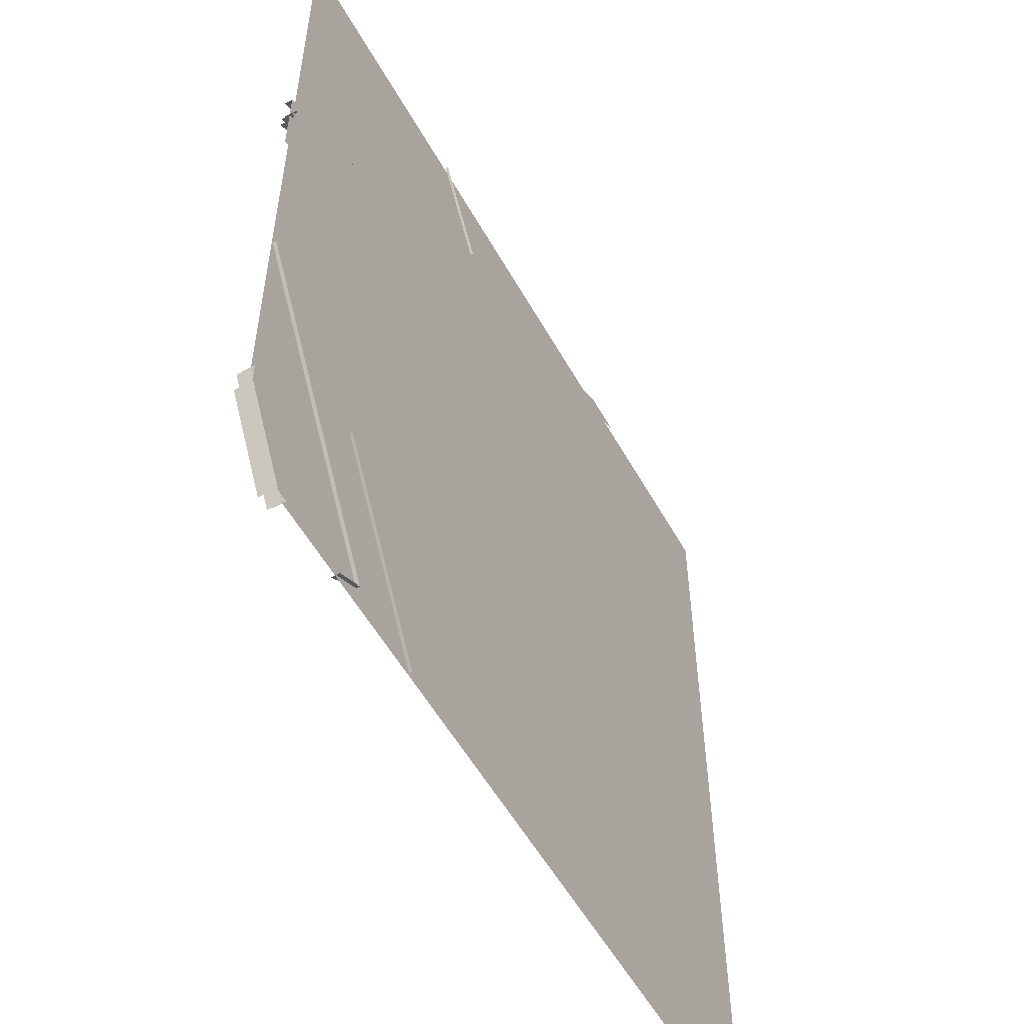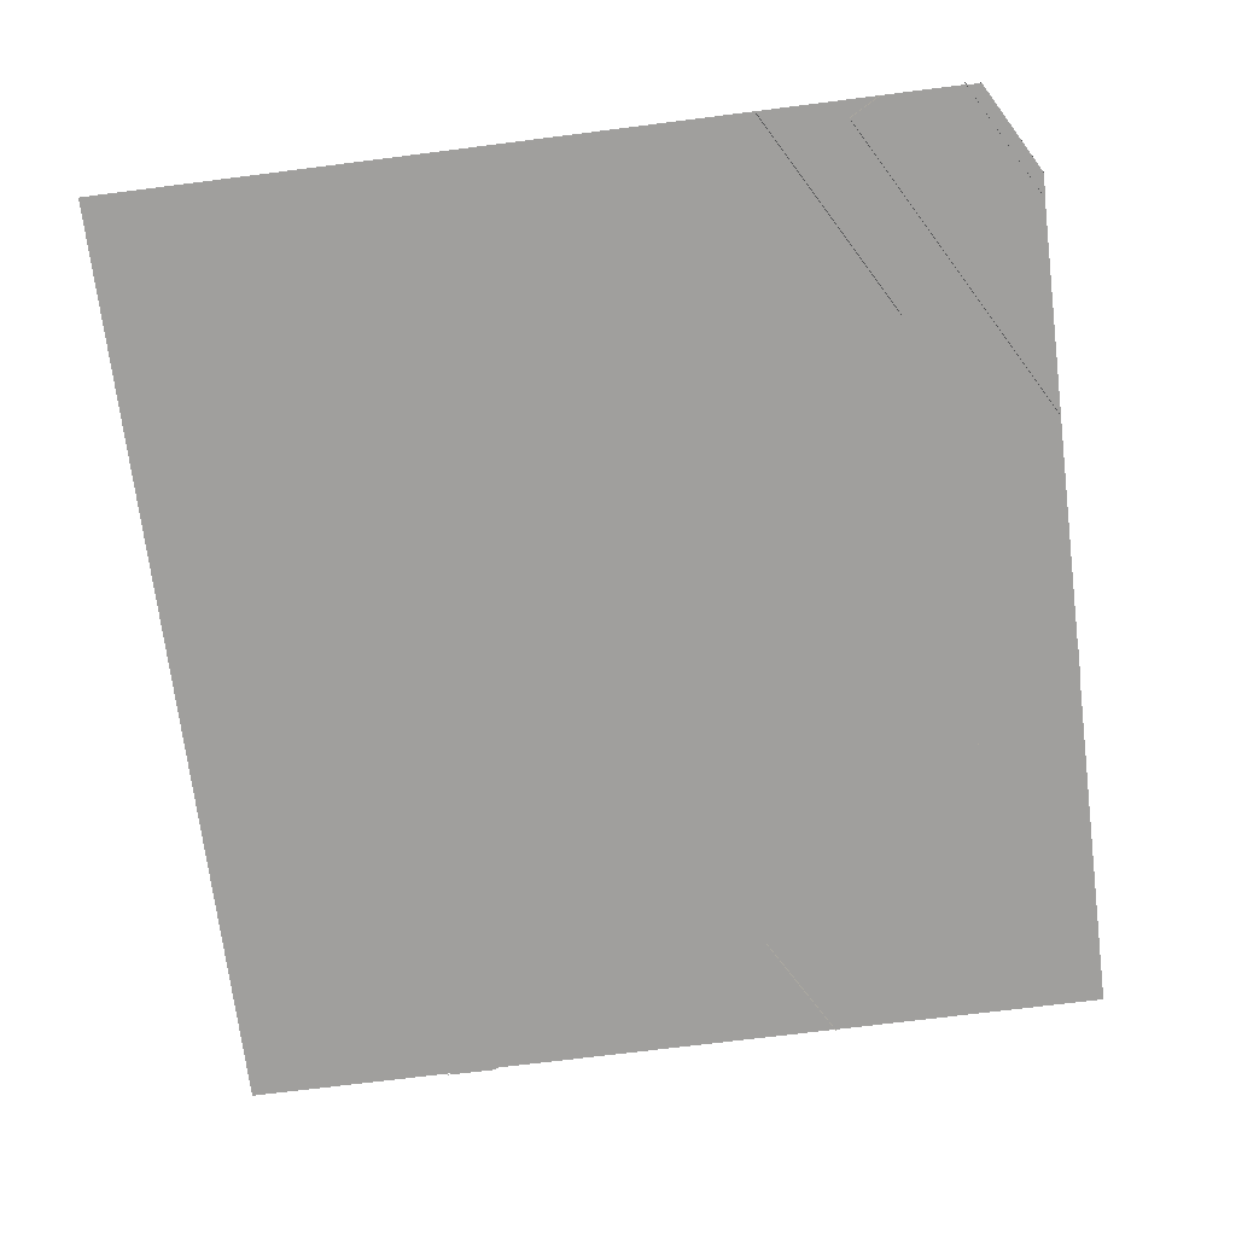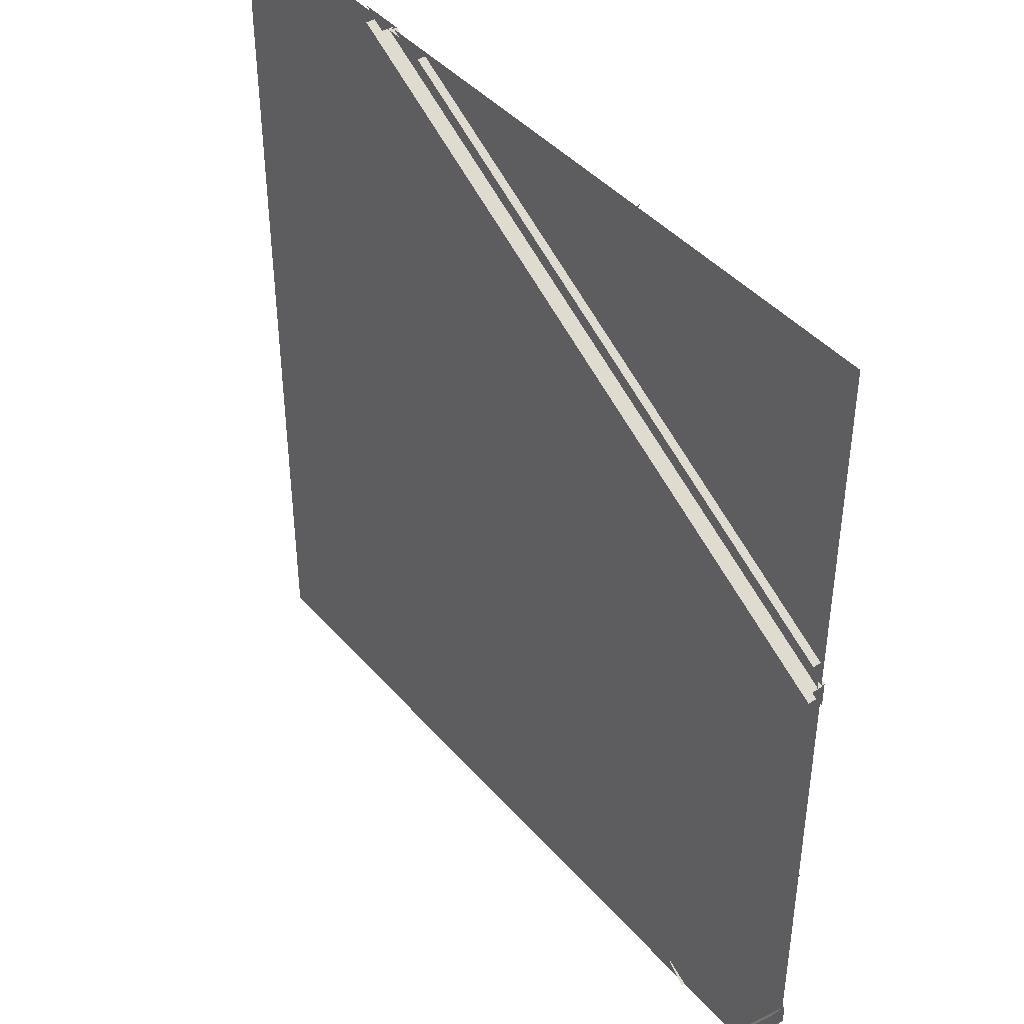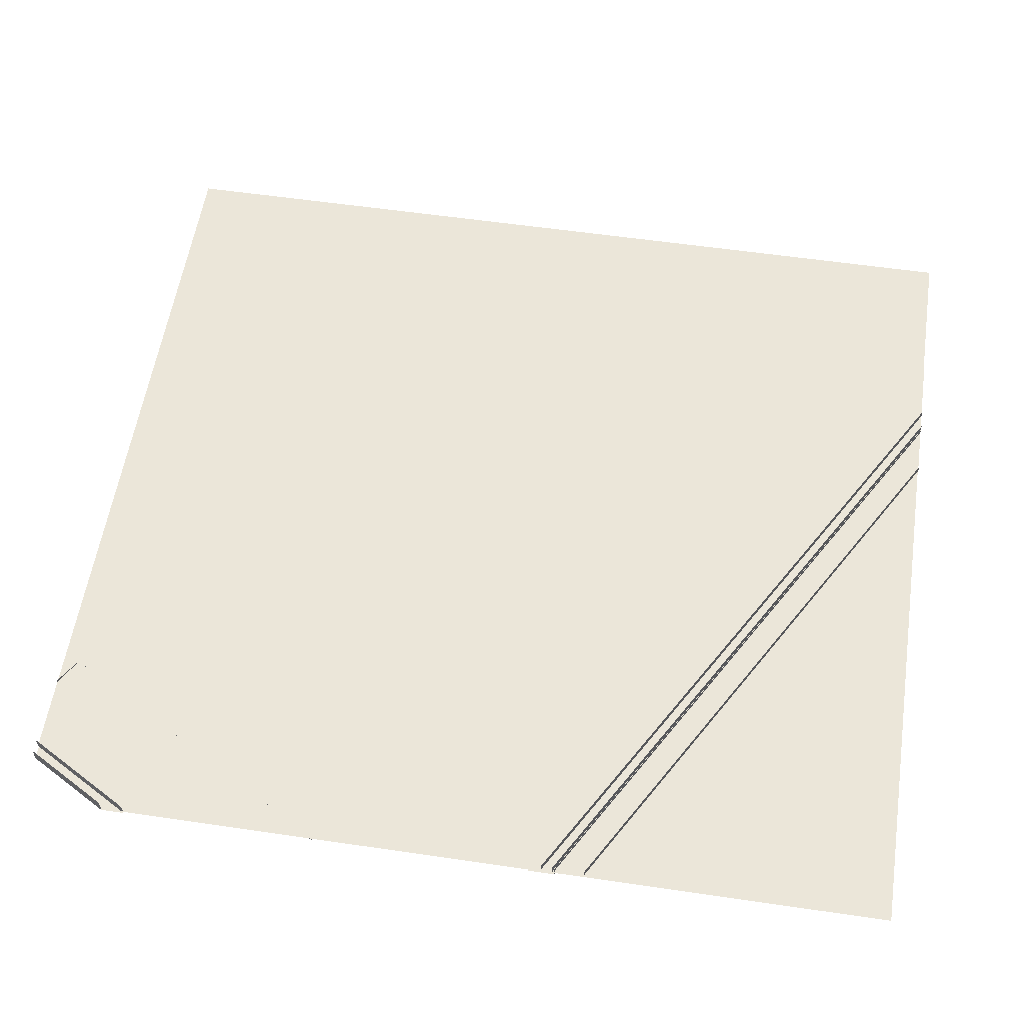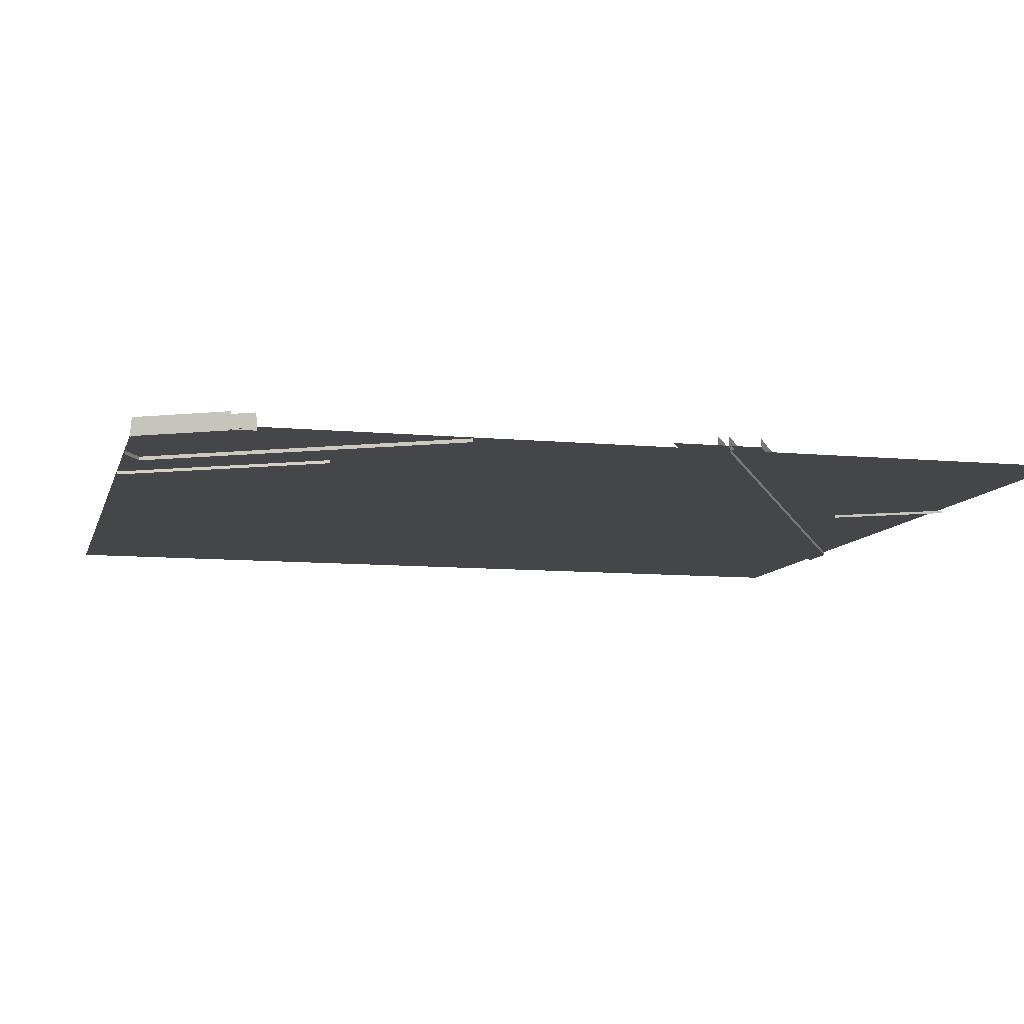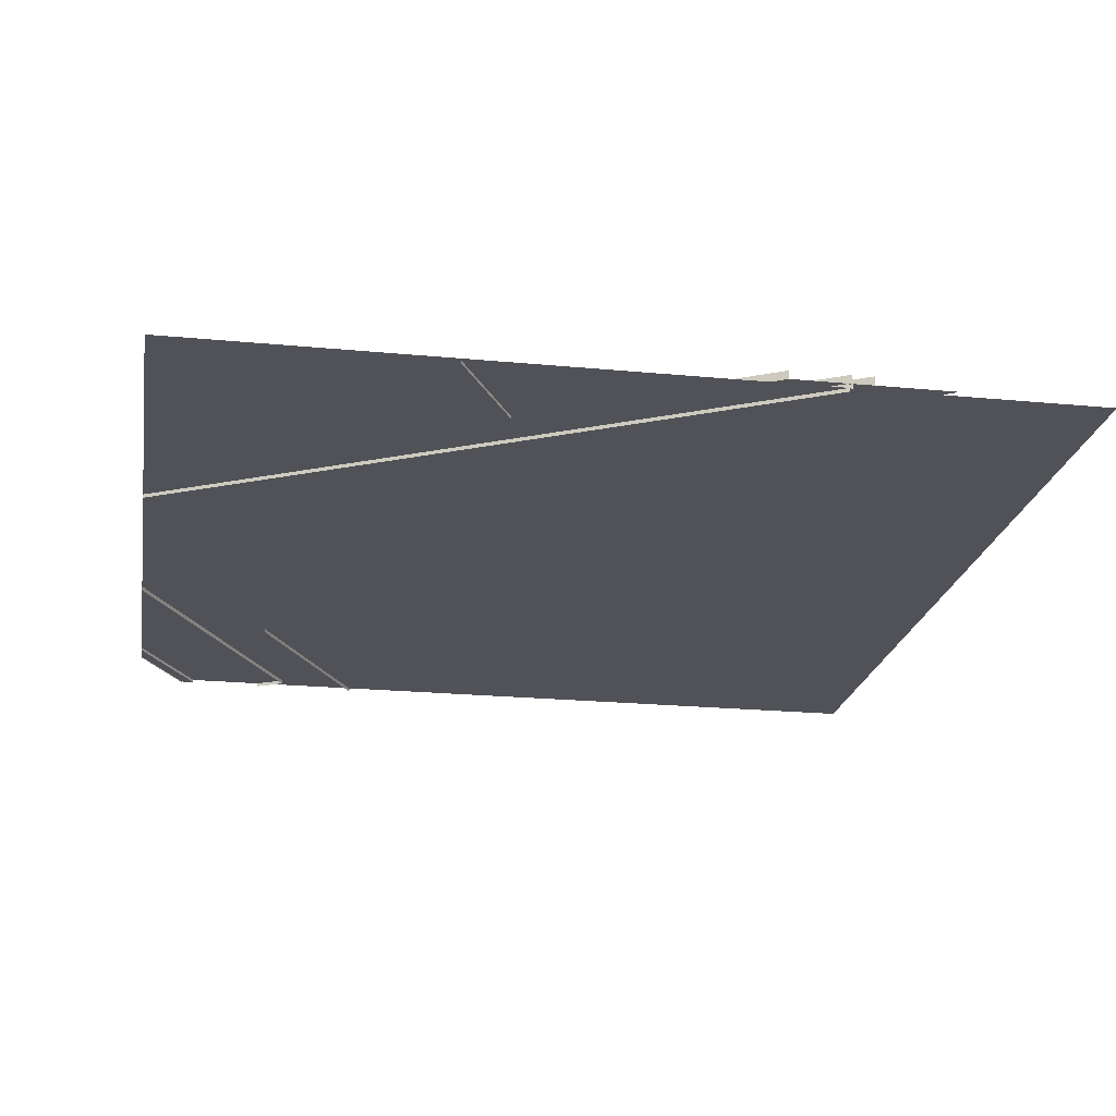
<metadata>
{"format":"obj","ext":"obj","renderer":"f3d","projection":"perspective","resolution":1024,"background":"white","views":[{"elev":-55.3,"azim":118.9,"up":"+Y"},{"elev":-71.4,"azim":7.2,"up":"+Z"},{"elev":42.5,"azim":52.7,"up":"+Y"},{"elev":57.0,"azim":98.7,"up":"+Z"},{"elev":-9.4,"azim":75.9,"up":"+Z"},{"elev":-21.5,"azim":170.3,"up":"+Z"}]}
</metadata>
<code>
g DecalMesh_Common_Decal_Water_02__52
v 1.605 -1.545 -0.03447
v 1.632 -1.497 0.03447
v 1.541 -1.658 0.03447
v 1.605 -1.545 -0.03447
v 1.666 -1.437 -0.03447
v 1.666 -1.437 0.03447
v 1.605 -1.545 -0.03447
v 1.666 -1.437 0.03447
v 1.632 -1.497 0.03447
v 1.478 -1.768 -0.03447
v 1.605 -1.545 -0.03447
v 1.541 -1.658 0.03447
v 1.478 -1.768 -0.03447
v 1.541 -1.658 0.03447
v 1.478 -1.768 0.03447
v 1.666 -1.367 -0.03109
v 1.438 -1.768 -0.03109
v 1.443 -1.768 -0.03109
v 1.666 -1.367 -0.03109
v 1.666 -1.344 -0.03109
v 1.426 -1.768 -0.03109
v 1.666 -1.367 -0.03109
v 1.426 -1.768 -0.03109
v 1.438 -1.768 -0.03109
v 1.666 -1.437 -0.03109
v 1.666 -1.367 -0.03109
v 1.443 -1.768 -0.03109
v 1.666 -1.437 -0.03109
v 1.443 -1.768 -0.03109
v 1.478 -1.768 -0.03109
v 1.666 -1.344 -0.03109
v 1.426 -1.768 -0.02563
v 1.426 -1.768 -0.03109
v 1.666 -1.344 -0.03109
v 1.666 -1.344 -0.01882
v 1.426 -1.768 -0.0147
v 1.666 -1.344 -0.03109
v 1.426 -1.768 -0.0147
v 1.426 -1.768 -0.02563
v 1.666 -1.344 -0.01882
v 1.666 -1.344 0.0189
v 1.426 -1.768 0.0189
v 1.666 -1.344 -0.01882
v 1.426 -1.768 0.0189
v 1.426 -1.768 -0.0147
v 1.666 0.323 -0.03109
v 1.666 0.3662 -0.03109
v -0.8698 1.774 -0.03109
v 1.666 0.323 -0.03109
v -0.8698 1.774 -0.03109
v -0.8921 1.774 -0.03109
v 1.666 0.3662 -0.03109
v -0.8045 1.774 -0.03109
v -0.8698 1.774 -0.03109
v 1.666 0.3662 -0.03109
v 1.666 0.3756 -0.03109
v -0.7994 1.774 -0.03109
v 1.666 0.3662 -0.03109
v -0.7994 1.774 -0.03109
v -0.8045 1.774 -0.03109
v 1.666 0.2316 -0.0004995
v 1.666 0.3756 -0.0004995
v -0.7994 1.774 -0.0004984
v 1.666 0.2316 -0.0004995
v -0.7994 1.774 -0.0004984
v -0.8725 1.774 -0.0004984
v 1.666 0.2032 -0.0004995
v -0.8858 1.774 -0.0004984
v -1.103 1.774 -0.0004983
v 1.666 0.2032 -0.0004995
v 1.666 0.2316 -0.0004995
v -0.8725 1.774 -0.0004984
v 1.666 0.2032 -0.0004995
v -0.8725 1.774 -0.0004984
v -0.8858 1.774 -0.0004984
v 1.666 -1.344 -0.01691
v -1.016 1.774 -0.01691
v -0.04645 -1.768 -0.01691
v 1.666 -1.344 -0.01691
v -0.04645 -1.768 -0.01691
v 1.426 -1.768 -0.01691
v -1.016 1.774 -0.01691
v -1.094 1.774 -0.01691
v -0.07233 -1.768 -0.01691
v -1.016 1.774 -0.01691
v -0.07233 -1.768 -0.01691
v -0.04645 -1.768 -0.01691
v 1.666 -1.344 -0.01691
v 1.666 0.323 -0.01691
v -0.8921 1.774 -0.01691
v 1.666 -1.344 -0.01691
v -0.8921 1.774 -0.01691
v -1.016 1.774 -0.01691
v -1.094 1.774 -0.01691
v -1.666 0.8238 -0.01691
v -0.4136 -1.768 -0.01691
v -1.094 1.774 -0.01691
v -0.4136 -1.768 -0.01691
v -0.07233 -1.768 -0.01691
v -1.666 0.8238 -0.01691
v -1.666 -1.768 -0.01691
v -0.4136 -1.768 -0.01691
v -1.094 1.774 -0.01691
v -1.211 1.774 -0.01691
v -1.666 0.9708 -0.01691
v -1.094 1.774 -0.01691
v -1.666 0.9708 -0.01691
v -1.666 0.8238 -0.01691
v -1.211 1.774 -0.01691
v -1.666 1.774 -0.01691
v -1.666 0.9708 -0.01691
v 1.666 0.4185 -0.03109
v -0.7124 1.774 -0.03109
v -0.7756 1.774 -0.03109
v 1.666 0.4185 -0.03109
v 1.666 0.4281 -0.03109
v -0.7068 1.774 -0.03109
v 1.666 0.4185 -0.03109
v -0.7068 1.774 -0.03109
v -0.7124 1.774 -0.03109
v 1.666 0.3756 -0.03109
v 1.666 0.4185 -0.03109
v -0.7756 1.774 -0.03109
v 1.666 0.3756 -0.03109
v -0.7756 1.774 -0.03109
v -0.7994 1.774 -0.03109
v 1.666 0.4281 -0.03109
v -0.7068 1.774 0.002406
v -0.7068 1.774 -0.03109
v 1.666 0.4281 -0.03109
v 1.666 0.4281 -0.02188
v -0.7068 1.774 0.005446
v 1.666 0.4281 -0.03109
v -0.7068 1.774 0.005446
v -0.7068 1.774 0.002406
v 1.666 0.4281 -0.02188
v 1.666 0.4281 0.0189
v -0.7068 1.774 0.0189
v 1.666 0.4281 -0.02188
v -0.7068 1.774 0.0189
v -0.7068 1.774 0.005446
v 1.666 0.5148 -0.0004995
v -0.5173 1.774 -0.0004985
v -0.7182 1.774 -0.0004984
v 1.666 0.5148 -0.0004995
v 1.666 0.548 -0.0004995
v -0.4954 1.774 -0.0004985
v 1.666 0.5148 -0.0004995
v -0.4954 1.774 -0.0004985
v -0.5173 1.774 -0.0004985
v 1.666 0.3756 -0.0004979
v 1.666 0.5148 -0.0004995
v -0.7182 1.774 -0.0004984
v 1.666 0.3756 -0.0004979
v -0.7182 1.774 -0.0004984
v -0.7994 1.774 -0.0004979
v 1.666 0.548 0.005853
v 1.666 0.548 0.03189
v -0.4954 1.774 0.03189
v 1.666 0.548 0.005853
v -0.4954 1.774 0.03189
v -0.4954 1.774 0.02198
v 1.666 0.548 -0.0004995
v -0.4954 1.774 0.01956
v -0.4954 1.774 -0.0004985
v 1.666 0.548 -0.0004995
v 1.666 0.548 0.005853
v -0.4954 1.774 0.02198
v 1.666 0.548 -0.0004995
v -0.4954 1.774 0.02198
v -0.4954 1.774 0.01956
v -0.7994 1.774 0.01053
v -0.7994 1.774 0.03447
v 1.584 0.422 0.03447
v 1.666 0.3756 -0.0004979
v -0.7994 1.774 -0.0004979
v 1.61 0.4077 0.03447
v 1.666 0.3756 -0.0004979
v 1.61 0.4077 0.03447
v 1.666 0.3756 0.03447
v -0.7994 1.774 -0.0004979
v -0.7994 1.774 0.01053
v 1.584 0.422 0.03447
v -0.7994 1.774 -0.0004979
v 1.584 0.422 0.03447
v 1.61 0.4077 0.03447
v 1.666 1.08 -0.01691
v 1.666 1.774 -0.01691
v 1.192 1.774 -0.01691
v 1.666 0.4084 -0.01691
v 0.9228 1.774 -0.01691
v -0.7416 1.774 -0.01691
v 1.666 0.4084 -0.01691
v 1.666 1.08 -0.01691
v 1.192 1.774 -0.01691
v 1.666 0.4084 -0.01691
v 1.192 1.774 -0.01691
v 0.9228 1.774 -0.01691
v 1.666 -0.5612 -0.02887
v 1.016 -1.705 -0.01683
v 1.027 -1.69 -0.03447
v 1.666 -0.5612 -0.02887
v 1.027 -1.69 -0.03447
v 1.496 -0.862 -0.03447
v 1.016 -1.705 -0.01683
v 1.666 -0.5612 -0.02887
v 1.666 -0.5584 -0.01683
v 1.666 -0.5612 -0.02887
v 1.496 -0.862 -0.03447
v 1.666 -0.5626 -0.03447
v 1.016 -1.705 -0.01683
v 1.126 -1.767 -0.002264
v 1.128 -1.768 -0.03011
v 1.016 -1.705 -0.01683
v 1.128 -1.768 -0.03011
v 1.128 -1.768 -0.03447
v 1.016 -1.705 -0.01683
v 1.128 -1.768 -0.03447
v 1.018 -1.706 -0.03447
v 1.016 -1.705 -0.01683
v 1.018 -1.706 -0.03447
v 1.018 -1.705 -0.03447
v 1.016 -1.705 -0.01683
v 1.018 -1.705 -0.03447
v 1.027 -1.69 -0.03447
v 1.133 -0.9967 -0.0222
v 0.6958 -1.768 -0.02219
v 0.7844 -1.617 -0.03447
v 1.133 -0.9967 -0.0222
v 0.7844 -1.617 -0.03447
v 1.129 -1.009 -0.03447
v 0.6958 -1.768 -0.02219
v 0.6988 -1.768 -0.03447
v 0.7844 -1.617 -0.03447
v 1.133 -0.9967 -0.0222
v 1.129 -1.009 -0.03447
v 1.135 -0.998 -0.03447
v 0.4016 1.372 -0.0238
v 0.6294 1.774 -0.0238
v 0.5348 1.607 -0.03447
v 0.4016 1.372 -0.0238
v 0.5348 1.607 -0.03447
v 0.4016 1.372 -0.03447
v 0.6294 1.774 -0.0238
v 0.6294 1.774 -0.03447
v 0.5348 1.607 -0.03447
v -1.214 -1.388 -0.02008
v -1.43 -1.768 -0.02008
v -0.5436 -1.768 -0.02008
v 1.666 -1.349 -0.02008
v 0.2629 1.217 -0.02008
v 0.7972 -1.768 -0.02008
v 1.666 -1.349 -0.02008
v 0.7972 -1.768 -0.02008
v 1.429 -1.768 -0.02008
v 0.2629 1.217 -0.02008
v 1.666 -1.349 -0.02008
v 1.666 0.421 -0.02008
v 0.2629 1.217 -0.02008
v -1.214 -1.388 -0.02008
v -0.5436 -1.768 -0.02008
v 0.2629 1.217 -0.02008
v -0.5436 -1.768 -0.02008
v 0.7972 -1.768 -0.02008
v 1.666 -1.349 0.007381
v 1.666 -1.349 -0.02008
v 1.429 -1.768 -0.02008
v 1.666 -1.349 0.007381
v 1.429 -1.768 -0.02008
v 1.429 -1.768 -0.001714
v 1.429 -1.768 0.01772
v 1.429 -1.768 0.03447
v 1.641 -1.393 0.03447
v 1.666 -1.349 0.007381
v 1.429 -1.768 -0.001714
v 1.654 -1.37 0.03447
v 1.666 -1.349 0.007381
v 1.654 -1.37 0.03447
v 1.666 -1.349 0.03447
v 1.429 -1.768 -0.001714
v 1.429 -1.768 0.01772
v 1.641 -1.393 0.03447
v 1.429 -1.768 -0.001714
v 1.641 -1.393 0.03447
v 1.654 -1.37 0.03447
v 0.2629 1.217 -0.02008
v 1.666 0.421 -0.02008
v 0.3118 1.189 0.03447
v 0.2629 1.217 -0.02008
v 0.3118 1.189 0.03447
v 0.2629 1.217 0.03447
v 1.666 0.421 -0.02008
v 1.666 0.421 -0.0002341
v 0.3382 1.174 0.03447
v 1.666 0.421 -0.02008
v 0.3382 1.174 0.03447
v 0.3118 1.189 0.03447
v 1.666 0.421 -0.0002341
v 1.666 0.421 0.03447
v 0.3382 1.174 0.03447
v 0.2629 1.217 -0.02008
v -0.7193 1.774 -0.02008
v -1.666 1.084 -0.02008
v 0.2629 1.217 -0.02008
v -1.666 1.084 -0.02008
v -1.666 0.4863 -0.02008
v -0.7193 1.774 -0.02008
v -1.666 1.774 -0.02008
v -1.666 1.084 -0.02008
v -1.214 -1.388 -0.02008
v 0.2629 1.217 -0.02008
v -1.666 0.4863 -0.02008
v -1.214 -1.388 -0.02008
v -1.666 0.4863 -0.02008
v -1.666 -1.131 -0.02008
v -0.7193 1.774 0.01077
v 0.2629 1.217 -0.02008
v 0.2629 1.217 0.03447
v -0.7193 1.774 0.01077
v 0.2629 1.217 0.03447
v 0.1877 1.259 0.03447
v 0.2629 1.217 -0.02008
v -0.7193 1.774 0.01077
v -0.7193 1.774 -0.02008
v -0.7193 1.774 0.01077
v 0.1877 1.259 0.03447
v -0.7193 1.774 0.03447
v -1.214 -1.388 -0.02008
v -1.666 -1.131 -0.02008
v -1.666 -1.768 -0.02008
v -1.214 -1.388 -0.02008
v -1.666 -1.768 -0.02008
v -1.43 -1.768 -0.02008
g DecalMesh_Common_Decal_Water_02__52_0
f 3 2 1
f 6 5 4
f 9 8 7
f 12 11 10
f 15 14 13
f 18 17 16
f 21 20 19
f 24 23 22
f 27 26 25
f 30 29 28
f 33 32 31
f 36 35 34
f 39 38 37
f 42 41 40
f 45 44 43
f 48 47 46
f 51 50 49
f 54 53 52
f 57 56 55
f 60 59 58
f 63 62 61
f 66 65 64
f 69 68 67
f 72 71 70
f 75 74 73
f 78 77 76
f 81 80 79
f 84 83 82
f 87 86 85
f 90 89 88
f 93 92 91
f 96 95 94
f 99 98 97
f 102 101 100
f 105 104 103
f 108 107 106
f 111 110 109
f 114 113 112
f 117 116 115
f 120 119 118
f 123 122 121
f 126 125 124
f 129 128 127
f 132 131 130
f 135 134 133
f 138 137 136
f 141 140 139
f 144 143 142
f 147 146 145
f 150 149 148
f 153 152 151
f 156 155 154
f 159 158 157
f 162 161 160
f 165 164 163
f 168 167 166
f 171 170 169
f 174 173 172
f 177 176 175
f 180 179 178
f 183 182 181
f 186 185 184
f 189 188 187
f 192 191 190
f 195 194 193
f 198 197 196
f 201 200 199
f 204 203 202
f 207 206 205
f 210 209 208
f 213 212 211
f 216 215 214
f 219 218 217
f 222 221 220
f 225 224 223
f 228 227 226
f 231 230 229
f 234 233 232
f 237 236 235
f 240 239 238
f 243 242 241
f 246 245 244
f 249 248 247
f 252 251 250
f 255 254 253
f 258 257 256
f 261 260 259
f 264 263 262
f 267 266 265
f 270 269 268
f 273 272 271
f 276 275 274
f 279 278 277
f 282 281 280
f 285 284 283
f 288 287 286
f 291 290 289
f 294 293 292
f 297 296 295
f 300 299 298
f 303 302 301
f 306 305 304
f 309 308 307
f 312 311 310
f 315 314 313
f 318 317 316
f 321 320 319
f 324 323 322
f 327 326 325
f 330 329 328
f 333 332 331

</code>
